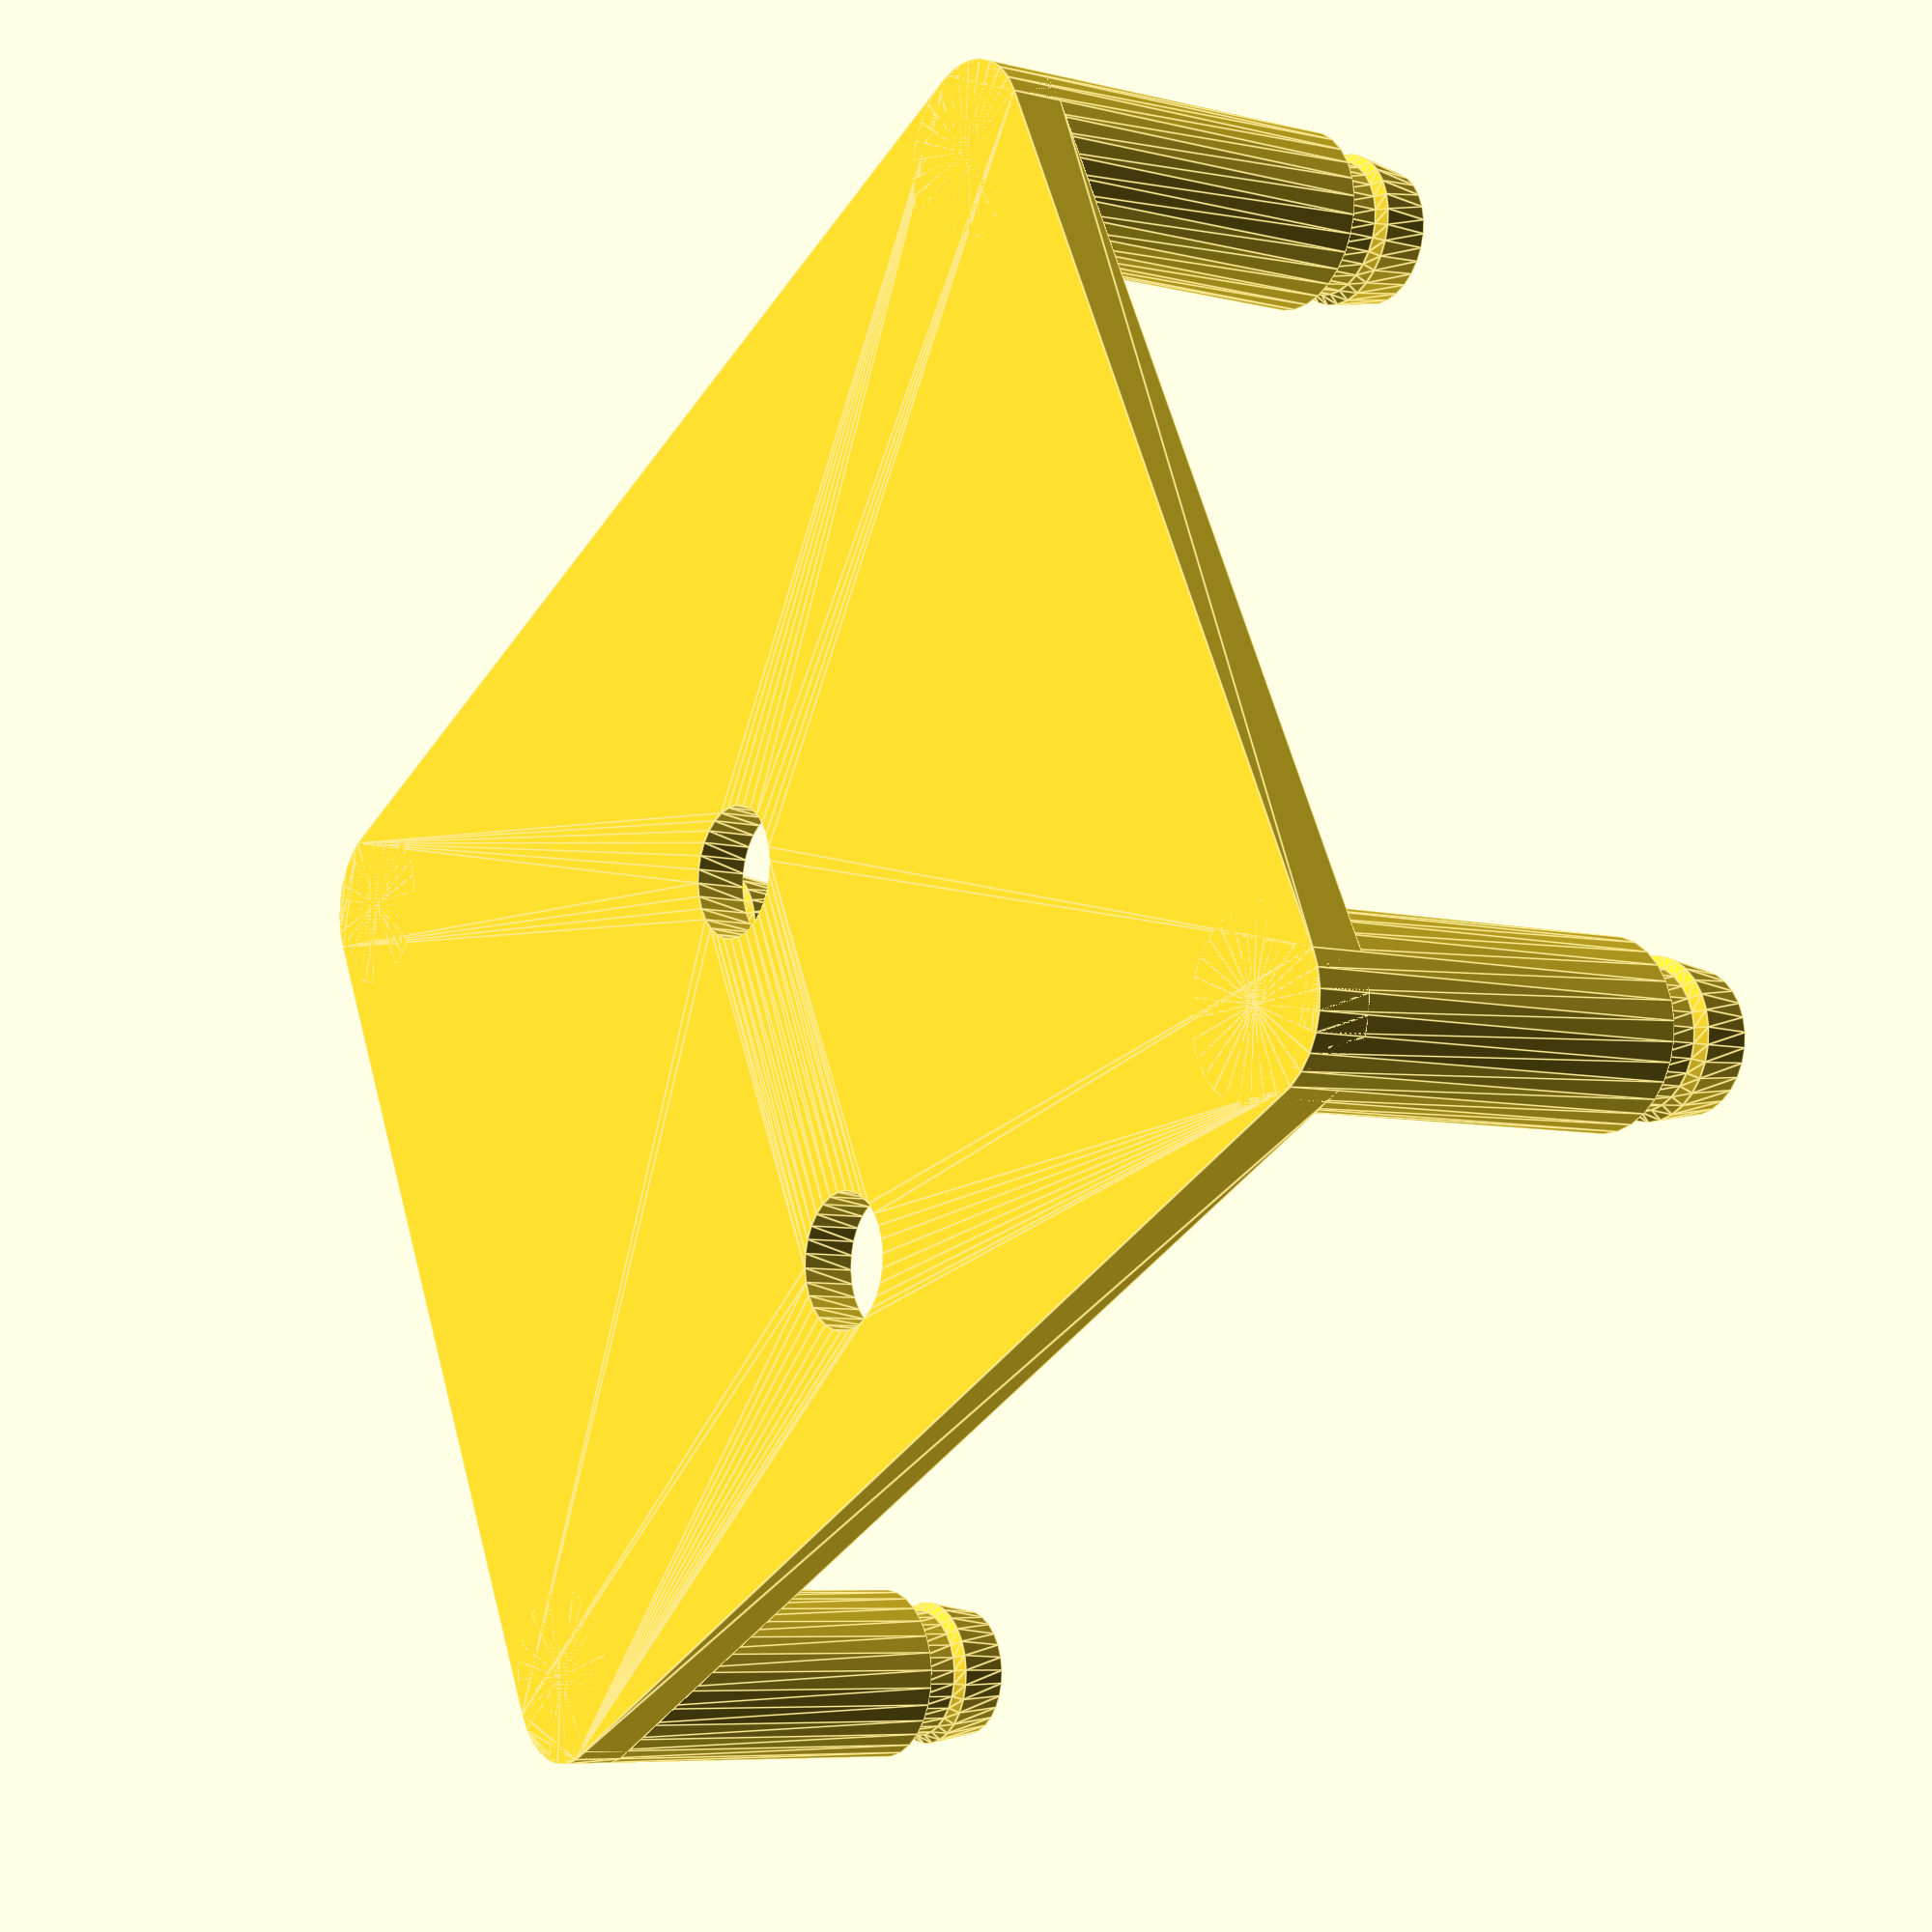
<openscad>
// Mount for Relay Module in European-style Junction Box
// Adrian McCarthy 2023-08-28
//
// European screw terminal strips have holes between each connection that
// fit over vertical pins at the bottom of the junction box.  I want to
// mount a single relay module there instead.  This part holds the relay
// module just above the box's pins.
//
// Designed for
// junction box:  https://www.amazon.com/gp/product/B07FDKH4G3
// relay module:  https://www.amazon.com/gp/product/B07BVXT1ZK
//
// I like the junction box.  I'm not sure I'd recommend this relay module.

nozzle_d = 0.4;
th = 1.2;

// The jbox
pin_d = 3;
pin_h = 9;
pin_spacing = 10;
pin_bias = 3;

// The relay module
module_w = 25.4;
module_l = 33.0;
module_th = 1;
screw_d = 3;
screw_r = screw_d/2;
screw_offset = 0.5;  // inward from edges
boss_d = screw_d + 1;
boss_r = boss_d/2;

dx = (module_l - 2*screw_offset - 2*screw_r) / 2;
dy = (module_w - 2*screw_offset - 2*screw_r) / 2;

module corners() {
    translate([-dx, -dy]) children();
    translate([-dx,  dy]) children();
    translate([ dx, -dy]) children();
    translate([ dx,  dy]) children();
}

module standoff() {
    rotate_extrude(convexity=6, $fs=nozzle_d/2)
        polygon([
            [0, 0],
            [boss_r, 0],
            [boss_r, pin_h],
            [screw_r, pin_h],
            [screw_r, pin_h + module_th],
            [screw_r + 0.2, pin_h + module_th + 0.2],
            [screw_r, pin_h + module_th + 0.2 + th],
            [0, pin_h + module_th + 0.2 + th]
        ]);
}

linear_extrude(th, convexity=6) {
    difference() {
        hull() corners() circle(d=boss_d, $fs=nozzle_d/2);
        translate([0, pin_bias-pin_spacing/2]) circle(d=pin_d, $fs=nozzle_d/2);
        translate([0, pin_bias+pin_spacing/2]) circle(d=pin_d, $fs=nozzle_d/2);
    }
}

corners() standoff();

</openscad>
<views>
elev=7.4 azim=206.7 roll=235.1 proj=p view=edges
</views>
